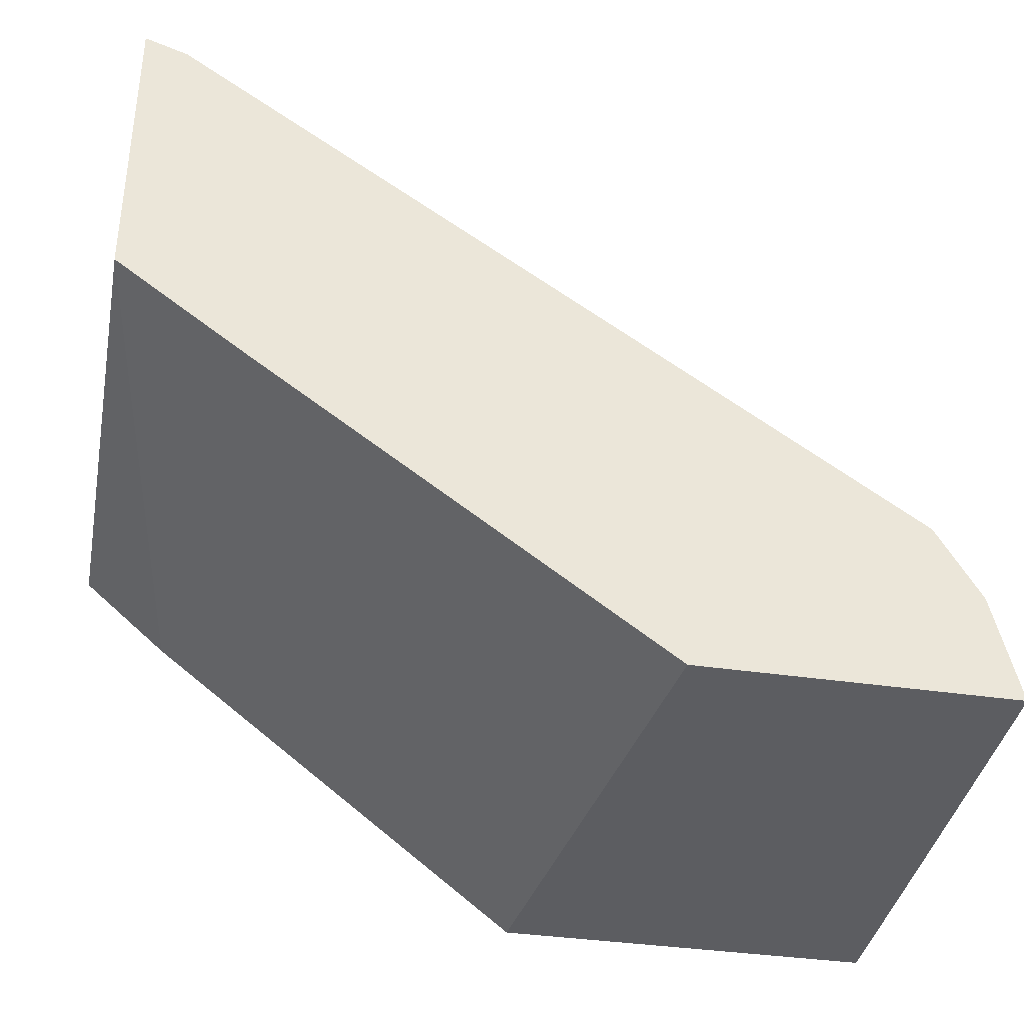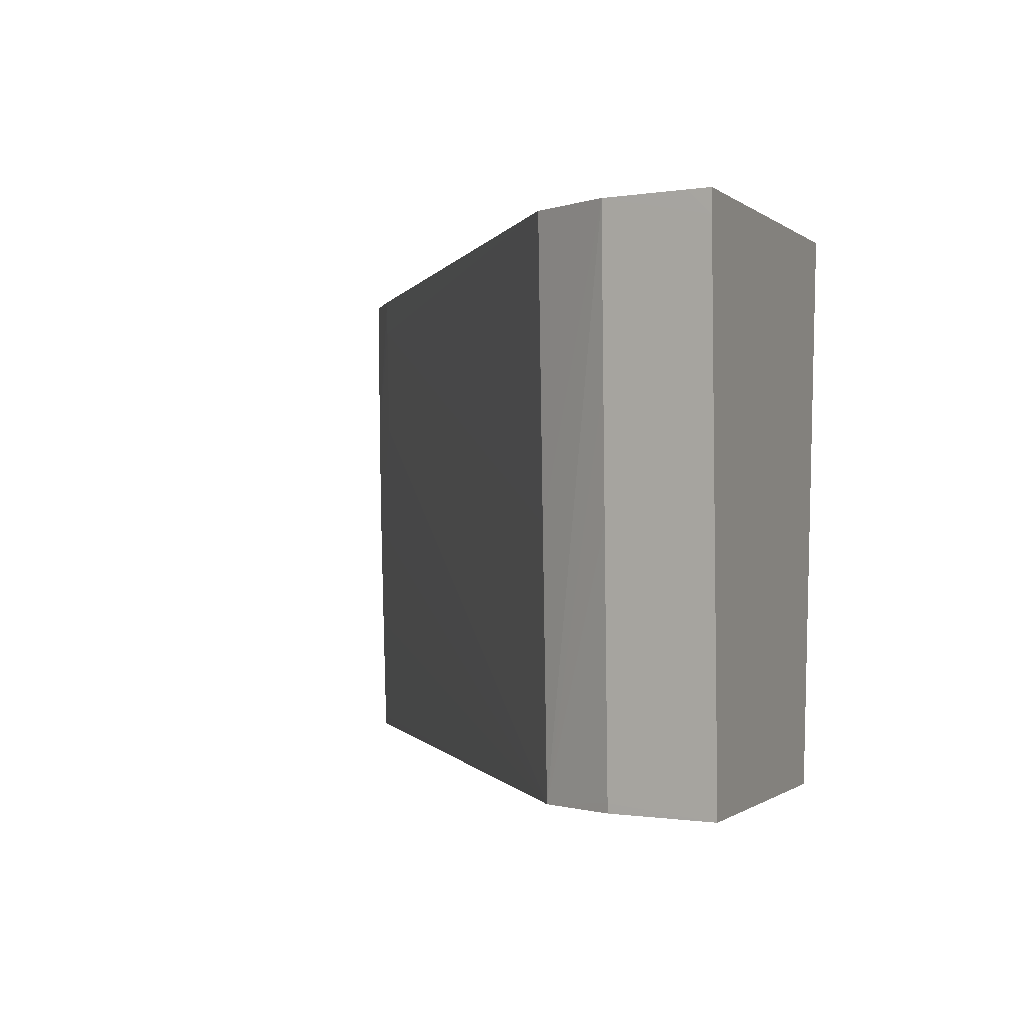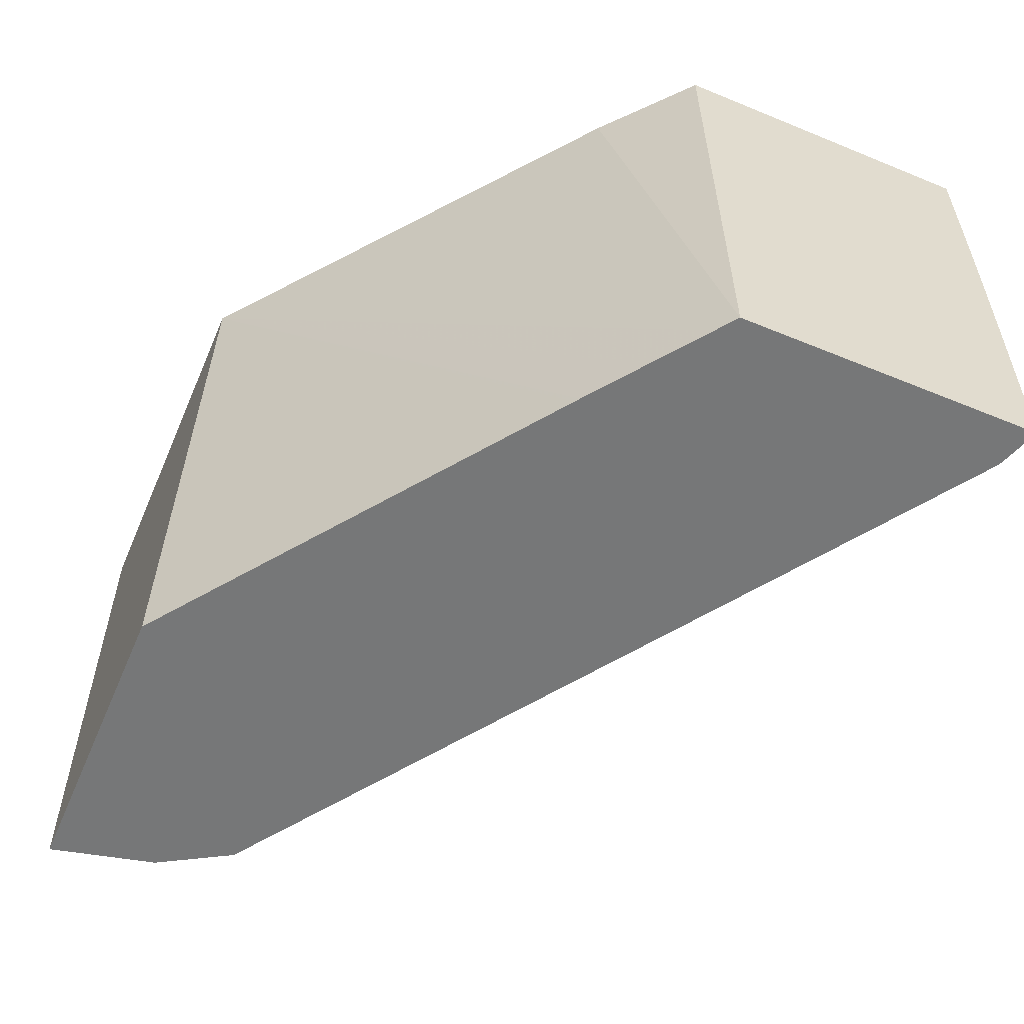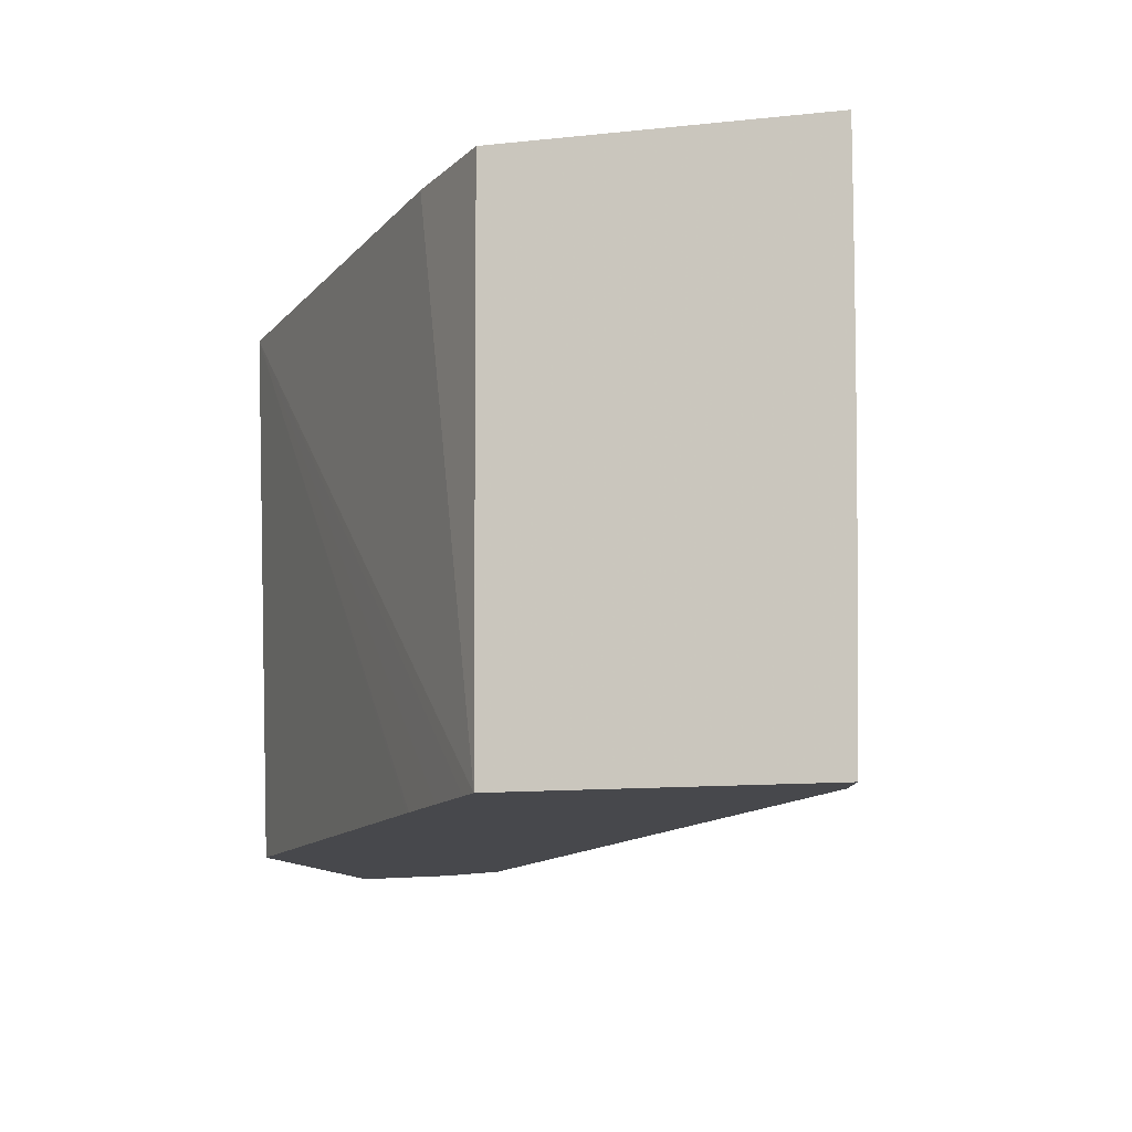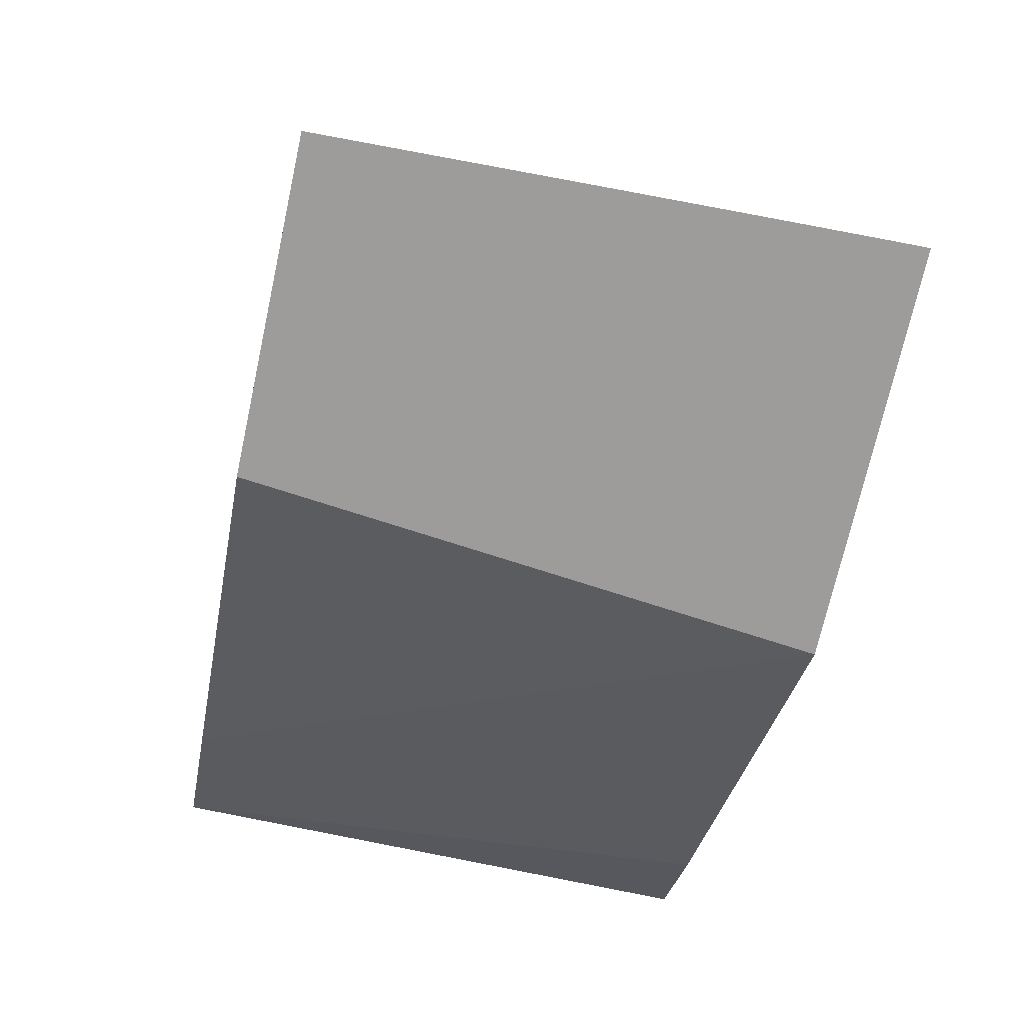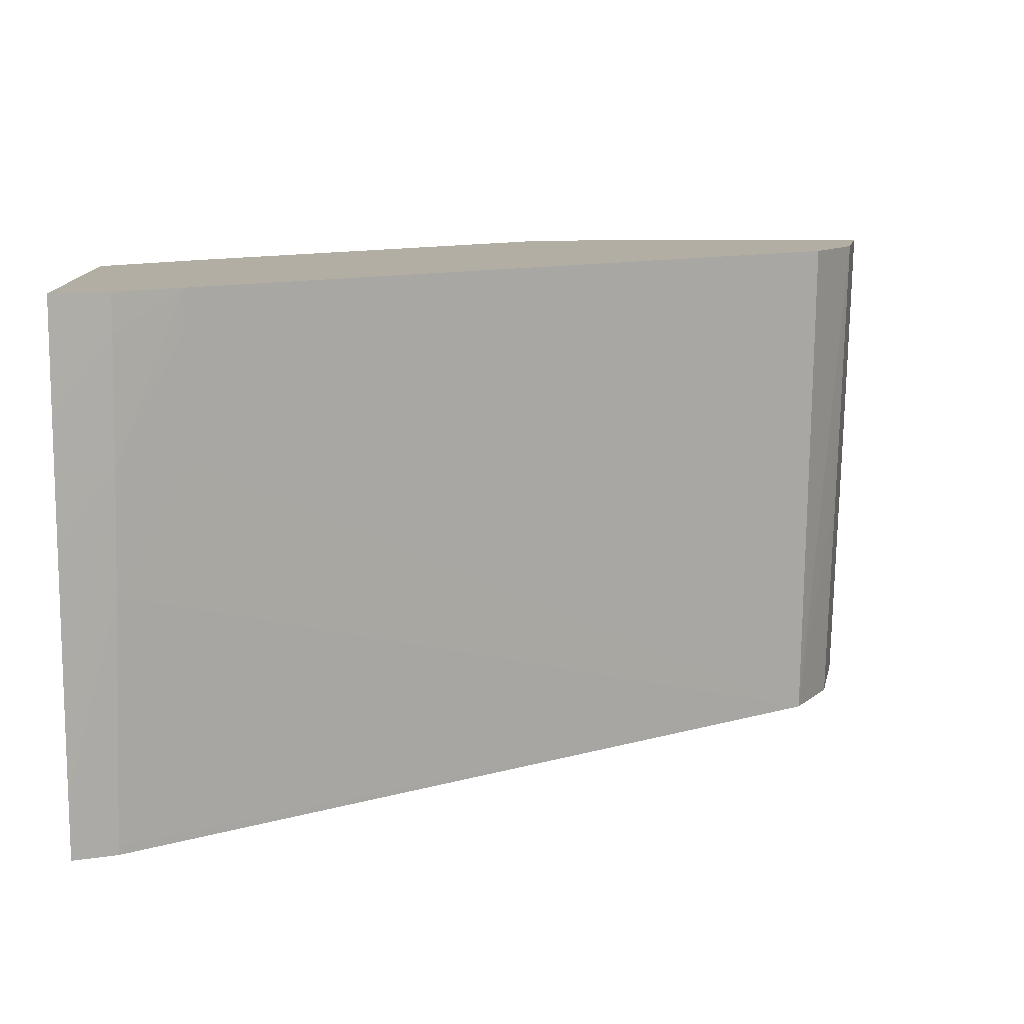
<metadata>
{"format":"obj","ext":"obj","renderer":"f3d","projection":"perspective","resolution":1024,"background":"white","views":[{"elev":-36.6,"azim":169.0,"up":"+Y"},{"elev":-0.6,"azim":-68.9,"up":"+Z"},{"elev":-57.0,"azim":66.8,"up":"+Z"},{"elev":-11.6,"azim":104.5,"up":"+Z"},{"elev":-70.2,"azim":-102.3,"up":"+Y"},{"elev":10.9,"azim":178.2,"up":"+Z"}]}
</metadata>
<code>
v -0.03131 0.03272 0.09201
v -0.03131 0.03272 0.09153
v -0.03199 0.03251 0.09153
v -0.03199 0.03251 0.09201
v -0.03131 0.02887 0.09201
v -0.03131 0.03271 0.09063
v -0.03197 0.03251 0.09002
v -0.03274 0.03203 0.09201
v -0.03239 0.02793 0.09201
v -0.03131 0.0289 0.08539
v -0.03131 0.03271 0.09002
v -0.03193 0.03249 0.08852
v -0.03272 0.032 0.09002
v -0.03274 0.03202 0.09153
v -0.03131 0.0327 0.08914
v -0.03131 0.03267 0.08765
v -0.04095 0.02646 0.09201
v -0.03717 0.02419 0.09201
v -0.03157 0.02871 0.08539
v -0.03131 0.03263 0.08539
v -0.03189 0.03247 0.08701
v -0.04084 0.0264 0.08539
v -0.03131 0.03264 0.08617
v -0.04089 0.02643 0.08852
v -0.04092 0.02644 0.09002
v -0.04157 0.02551 0.09201
v -0.04187 0.02419 0.09201
v -0.03785 0.02419 0.08539
v -0.03299 0.02767 0.08539
v -0.03293 0.02771 0.08539
v -0.03223 0.02822 0.08539
v -0.03177 0.03247 0.08539
v -0.03185 0.03245 0.0855
v -0.04137 0.02551 0.08539
v -0.04137 0.02551 0.0855
v -0.04147 0.02551 0.08852
v -0.04151 0.02551 0.09002
v -0.04155 0.02551 0.09153
v -0.04085 0.0264 0.0855
v -0.03184 0.03245 0.08539
v -0.04182 0.02419 0.09002
v -0.04186 0.02419 0.09153
v -0.04186 0.02419 0.09173
v -0.04181 0.02448 0.09201
v -0.04168 0.02419 0.08539
v -0.0318 0.03246 0.08539
v -0.0414 0.02539 0.08539
v -0.04169 0.02419 0.08569
v -0.04178 0.02419 0.08871
f 1 2 3
f 1 3 4
f 1 4 8
f 1 8 17
f 1 17 26
f 1 26 44
f 1 44 27
f 1 27 18
f 1 18 9
f 1 9 5
f 1 5 10
f 1 10 20
f 1 20 23
f 1 23 16
f 1 16 15
f 1 15 11
f 1 11 6
f 1 6 2
f 2 6 3
f 3 7 8
f 3 8 4
f 3 6 7
f 5 9 10
f 6 11 7
f 7 12 13
f 7 13 14
f 7 14 8
f 7 11 15
f 7 15 16
f 7 16 12
f 8 14 17
f 9 18 10
f 10 19 31
f 10 31 30
f 10 30 29
f 10 29 28
f 10 28 45
f 10 45 47
f 10 47 34
f 10 34 22
f 10 22 40
f 10 40 46
f 10 46 32
f 10 32 20
f 10 18 19
f 12 21 22
f 12 22 13
f 12 16 23
f 12 23 21
f 13 22 14
f 14 22 24
f 14 24 17
f 17 24 25
f 17 25 26
f 18 27 43
f 18 43 42
f 18 42 41
f 18 41 49
f 18 49 48
f 18 48 45
f 18 45 28
f 18 28 29
f 18 29 30
f 18 30 31
f 18 31 19
f 20 32 21
f 20 21 23
f 21 32 33
f 21 33 22
f 22 34 35
f 22 35 36
f 22 36 37
f 22 37 38
f 22 38 26
f 22 26 39
f 22 39 24
f 22 33 40
f 24 39 26
f 24 26 25
f 26 41 42
f 26 42 43
f 26 43 44
f 26 38 41
f 27 44 43
f 32 46 33
f 33 46 40
f 34 47 35
f 35 47 45
f 35 45 36
f 36 45 48
f 36 48 49
f 36 49 37
f 37 49 41
f 37 41 38

</code>
